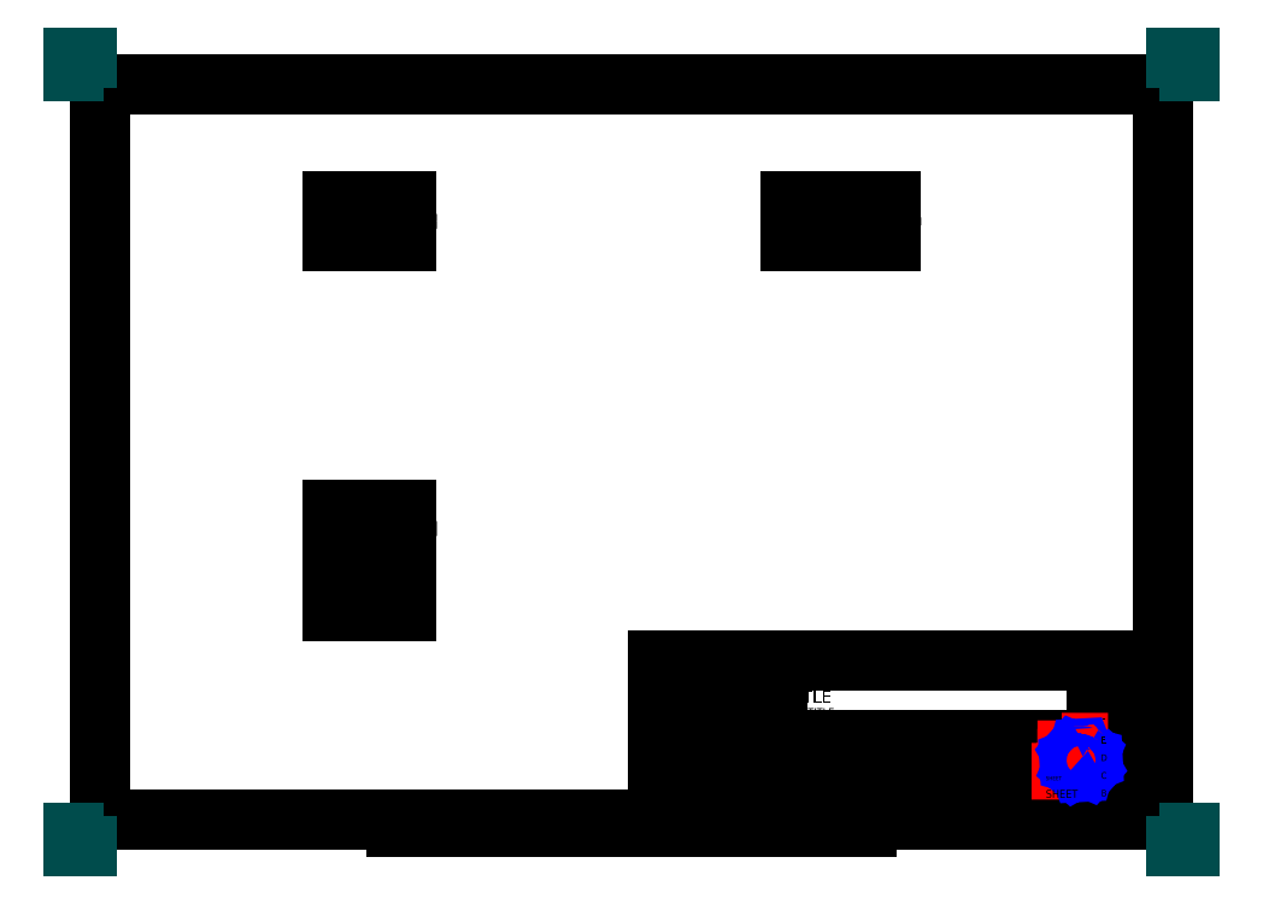
<metadata>
{"format":"dxf","ext":"dxf","renderer":"ezdxf+matplotlib","layout":"modelspace","background":"white","min_lineweight":24,"dpi":150}
</metadata>
<code>
0
SECTION
2
ENTITIES
0
LWPOLYLINE
8
BORDER
90
5
70
0
43
0
10
10
20
-287
10
410
20
-287
10
410
20
-10
10
10
20
-10
10
10
20
-287
0
LWPOLYLINE
8
BORDER
90
2
70
0
43
0
10
210
20
-10
10
210
20
0
0
LWPOLYLINE
8
BORDER
90
2
70
0
43
0
10
210
20
-287
10
210
20
-297
0
LWPOLYLINE
8
BORDER
90
2
70
0
43
0
10
10
20
-148.5
10
0
20
-148.5
0
LWPOLYLINE
8
BORDER
90
2
70
0
43
0
10
410
20
-148.5
10
420
20
-148.5
0
LWPOLYLINE
8
BORDER
90
2
70
0
43
0
10
367.5
20
-287
10
367.5
20
-294.5
0
LWPOLYLINE
8
BORDER
90
2
70
0
43
0
10
52.5
20
-287
10
52.5
20
-294.5
0
LWPOLYLINE
8
BORDER
90
2
70
0
43
0
10
315
20
-287
10
315
20
-294.5
0
LWPOLYLINE
8
BORDER
90
2
70
0
43
0
10
105
20
-287
10
105
20
-294.5
0
LWPOLYLINE
8
BORDER
90
2
70
0
43
0
10
262.5
20
-10
10
262.5
20
-2.5
0
LWPOLYLINE
8
BORDER
90
2
70
0
43
0
10
157.5
20
-10
10
157.5
20
-2.5
0
LWPOLYLINE
8
BORDER
90
2
70
0
43
0
10
315
20
-10
10
315
20
-2.5
0
LWPOLYLINE
8
BORDER
90
2
70
0
43
0
10
105
20
-10
10
105
20
-2.5
0
LWPOLYLINE
8
BORDER
90
2
70
0
43
0
10
367.5
20
-10
10
367.5
20
-2.5
0
LWPOLYLINE
8
BORDER
90
2
70
0
43
0
10
52.5
20
-10
10
52.5
20
-2.5
0
LWPOLYLINE
8
BORDER
90
2
70
0
43
0
10
10
20
-74.3
10
2.5
20
-74.3
0
LWPOLYLINE
8
BORDER
90
2
70
0
43
0
10
10
20
-222.7
10
2.5
20
-222.7
0
LWPOLYLINE
8
BORDER
90
2
70
0
43
0
10
410
20
-74.3
10
417.5
20
-74.3
0
LWPOLYLINE
8
BORDER
90
2
70
0
43
0
10
410
20
-222.7
10
417.5
20
-222.7
0
LWPOLYLINE
8
BORDER
90
2
70
0
43
0
10
110
20
-289.5
10
310
20
-289.5
0
LWPOLYLINE
8
BORDER
90
2
70
0
43
0
10
160
20
-287
10
160
20
-292
0
LWPOLYLINE
8
BORDER
90
2
70
0
43
0
10
260
20
-287
10
260
20
-292
0
LWPOLYLINE
8
BORDER
90
2
70
0
43
0
10
170
20
-287
10
170
20
-289.5
0
LWPOLYLINE
8
BORDER
90
2
70
0
43
0
10
250
20
-287
10
250
20
-289.5
0
LWPOLYLINE
8
BORDER
90
2
70
0
43
0
10
180
20
-287
10
180
20
-289.5
0
LWPOLYLINE
8
BORDER
90
2
70
0
43
0
10
240
20
-287
10
240
20
-289.5
0
LWPOLYLINE
8
BORDER
90
2
70
0
43
0
10
190
20
-287
10
190
20
-289.5
0
LWPOLYLINE
8
BORDER
90
2
70
0
43
0
10
230
20
-287
10
230
20
-289.5
0
LWPOLYLINE
8
BORDER
90
2
70
0
43
0
10
200
20
-287
10
200
20
-289.5
0
LWPOLYLINE
8
BORDER
90
2
70
0
43
0
10
220
20
-287
10
220
20
-289.5
0
LWPOLYLINE
8
BORDER
90
2
70
0
43
0
10
110
20
-287
10
110
20
-292
0
LWPOLYLINE
8
BORDER
90
2
70
0
43
0
10
310
20
-287
10
310
20
-292
0
LWPOLYLINE
8
BORDER
90
2
70
0
43
0
10
120
20
-287
10
120
20
-289.5
0
LWPOLYLINE
8
BORDER
90
2
70
0
43
0
10
300
20
-287
10
300
20
-289.5
0
LWPOLYLINE
8
BORDER
90
2
70
0
43
0
10
130
20
-287
10
130
20
-289.5
0
LWPOLYLINE
8
BORDER
90
2
70
0
43
0
10
290
20
-287
10
290
20
-289.5
0
LWPOLYLINE
8
BORDER
90
2
70
0
43
0
10
140
20
-287
10
140
20
-289.5
0
LWPOLYLINE
8
BORDER
90
2
70
0
43
0
10
280
20
-287
10
280
20
-289.5
0
LWPOLYLINE
8
BORDER
90
2
70
0
43
0
10
150
20
-287
10
150
20
-289.5
0
LWPOLYLINE
8
BORDER
90
2
70
0
43
0
10
270
20
-287
10
270
20
-289.5
0
LWPOLYLINE
8
TITLEBLOCK
90
2
70
0
43
0
10
220
20
-287
10
410
20
-287
0
LWPOLYLINE
8
TITLEBLOCK
90
4
70
0
43
0
10
220
20
-287
10
220
20
-227
10
410
20
-227
10
410
20
-287
0
LWPOLYLINE
8
TITLEBLOCK
90
2
70
0
43
0
10
220
20
-283
10
385
20
-283
0
LWPOLYLINE
8
TITLEBLOCK
90
2
70
0
43
0
10
220
20
-270
10
385
20
-270
0
LWPOLYLINE
8
TITLEBLOCK
90
2
70
0
43
0
10
220
20
-257
10
385
20
-257
0
LWPOLYLINE
8
TITLEBLOCK
90
2
70
0
43
0
10
220
20
-242
10
265
20
-242
0
LWPOLYLINE
8
TITLEBLOCK
90
2
70
0
43
0
10
385
20
-280.3
10
410
20
-280.3
0
LWPOLYLINE
8
TITLEBLOCK
90
2
70
0
43
0
10
385
20
-273.7
10
410
20
-273.7
0
LWPOLYLINE
8
TITLEBLOCK
90
2
70
0
43
0
10
385
20
-267
10
410
20
-267
0
LWPOLYLINE
8
TITLEBLOCK
90
2
70
0
43
0
10
385
20
-260.3
10
410
20
-260.3
0
LWPOLYLINE
8
TITLEBLOCK
90
2
70
0
43
0
10
385
20
-253.7
10
410
20
-253.7
0
LWPOLYLINE
8
TITLEBLOCK
90
2
70
0
43
0
10
385
20
-247
10
410
20
-247
0
LWPOLYLINE
8
TITLEBLOCK
90
2
70
0
43
0
10
385
20
-240.3
10
410
20
-240.3
0
LWPOLYLINE
8
TITLEBLOCK
90
2
70
0
43
0
10
385
20
-233.7
10
410
20
-233.7
0
LWPOLYLINE
8
TITLEBLOCK
90
2
70
0
43
0
10
240
20
-283
10
240
20
-257
0
LWPOLYLINE
8
TITLEBLOCK
90
2
70
0
43
0
10
265
20
-283
10
265
20
-227
0
LWPOLYLINE
8
TITLEBLOCK
90
2
70
0
43
0
10
365
20
-283
10
365
20
-270
0
LWPOLYLINE
8
TITLEBLOCK
90
2
70
0
43
0
10
385
20
-287
10
385
20
-227
0
LWPOLYLINE
8
TITLEBLOCK
90
2
70
0
43
0
10
390
20
-287
10
390
20
-227
0
LWPOLYLINE
8
TITLEBLOCK
90
2
70
0
43
0
10
242
20
-263.5
10
263
20
-263.5
0
LWPOLYLINE
8
TITLEBLOCK
90
2
70
0
43
0
10
257.5
20
-269
10
257.5
20
-258
0
LWPOLYLINE
8
TITLEBLOCK
90
5
70
0
43
0
10
243.5
20
-265.5
10
243.5
20
-261.5
10
251.5
20
-259.5
10
251.5
20
-267.5
10
243.5
20
-265.5
0
LWPOLYLINE
8
LOGO
90
12
70
1
43
0
10
371.9
20
-258
10
371.9
20
-268
10
374.2
20
-268
10
374.2
20
-264.1
10
375.7
20
-264.1
10
375.7
20
-262.6
10
374.2
20
-262.6
10
374.2
20
-260.9
10
378
20
-260.9
10
378
20
-258
10
371.9
20
-258
10
371.9
20
-258
0
LWPOLYLINE
8
LOGO
90
34
70
1
43
0
10
381.8
20
-261
10
380.5
20
-261.7
10
380
20
-261.5
10
379.4
20
-260.1
10
378.6
20
-260.2
10
378.2
20
-261.6
10
377.6
20
-261.9
10
376.3
20
-261.3
10
375.7
20
-261.9
10
376.4
20
-263.2
10
376.2
20
-263.8
10
374.8
20
-264.3
10
374.9
20
-265.2
10
376.3
20
-265.6
10
376.6
20
-266.1
10
376
20
-267.5
10
376.6
20
-268.1
10
377.9
20
-267.3
10
378.5
20
-267.6
10
379
20
-268.9
10
379.9
20
-268.9
10
380.3
20
-267.5
10
380.8
20
-267.2
10
382.2
20
-267.8
10
382.8
20
-267.2
10
382
20
-265.9
10
382.2
20
-265.3
10
383.6
20
-264.7
10
383.6
20
-263.9
10
382.1
20
-263.5
10
381.9
20
-262.9
10
382.5
20
-261.6
10
381.8
20
-261
10
381.8
20
-261
0
LWPOLYLINE
8
LOGO
90
34
70
1
43
0
10
379.9
20
-263.1
10
380.2
20
-263.3
10
380.4
20
-263.5
10
380.6
20
-263.7
10
380.7
20
-264
10
380.8
20
-264.3
10
380.8
20
-264.6
10
380.8
20
-264.9
10
380.7
20
-265.2
10
380.5
20
-265.5
10
380.3
20
-265.7
10
380
20
-265.9
10
379.8
20
-266
10
379.5
20
-266.1
10
379.2
20
-266.1
10
378.9
20
-266.1
10
378.6
20
-266
10
378.3
20
-265.8
10
378.1
20
-265.6
10
377.9
20
-265.4
10
377.8
20
-265.1
10
377.7
20
-264.8
10
377.7
20
-264.5
10
377.7
20
-264.2
10
377.8
20
-263.9
10
378
20
-263.6
10
378.2
20
-263.4
10
378.4
20
-263.2
10
378.7
20
-263.1
10
379
20
-263
10
379.3
20
-263
10
379.6
20
-263
10
379.9
20
-263.1
10
379.9
20
-263.1
0
CIRCLE
8
TITLEBLOCK
10
257.5
20
-263.5
40
4
0
CIRCLE
8
TITLEBLOCK
10
257.5
20
-263.5
40
2
0
LINE
8
PAPERSIZE
10
0
20
-5
11
0
21
0
0
LINE
8
PAPERSIZE
10
0
20
0
11
5
21
0
0
LINE
8
PAPERSIZE
10
415
20
0
11
420
21
0
0
LINE
8
PAPERSIZE
10
420
20
0
11
420
21
-5
0
LINE
8
PAPERSIZE
10
420
20
-292
11
420
21
-297
0
LINE
8
PAPERSIZE
10
420
20
-297
11
415
21
-297
0
LINE
8
PAPERSIZE
10
0
20
-292
11
0
21
-297
0
LINE
8
PAPERSIZE
10
0
20
-297
11
5
21
-297
0
TEXT
8
BORDER
10
413.6
20
-261.7
30
0
40
3.5
1
1
50
0
41
1
51
0
7
standard
71
0
210
0
220
0
230
1
0
TEXT
8
BORDER
10
413.5
20
-187.5
30
0
40
3.5
1
2
50
0
41
1
51
0
7
standard
71
0
210
0
220
0
230
1
0
TEXT
8
BORDER
10
413.4
20
-113.2
30
0
40
3.5
1
3
50
0
41
1
51
0
7
standard
71
0
210
0
220
0
230
1
0
TEXT
8
BORDER
10
413.5
20
-38.95
30
0
40
3.5
1
4
50
0
41
1
51
0
7
standard
71
0
210
0
220
0
230
1
0
TEXT
8
BORDER
10
392.2
20
-293.8
30
0
40
3.5
1
A
50
0
41
1
51
0
7
standard
71
0
210
0
220
0
230
1
0
TEXT
8
BORDER
10
339.7
20
-293.8
30
0
40
3.5
1
B
50
0
41
1
51
0
7
standard
71
0
210
0
220
0
230
1
0
TEXT
8
BORDER
10
77.22
20
-293.8
30
0
40
3.5
1
G
50
0
41
1
51
0
7
standard
71
0
210
0
220
0
230
1
0
TEXT
8
BORDER
10
24.72
20
-293.8
30
0
40
3.5
1
H
50
0
41
1
51
0
7
standard
71
0
210
0
220
0
230
1
0
TEXT
8
BORDER
10
6.826
20
-38.57
30
0
40
3.5
1
4
50
90
41
1
51
0
7
standard
71
0
210
0
220
0
230
1
0
TEXT
8
BORDER
10
6.745
20
-112.8
30
0
40
3.5
1
3
50
90
41
1
51
0
7
standard
71
0
210
0
220
0
230
1
0
TEXT
8
BORDER
10
6.795
20
-187.1
30
0
40
3.5
1
2
50
90
41
1
51
0
7
standard
71
0
210
0
220
0
230
1
0
TEXT
8
BORDER
10
6.916
20
-261.3
30
0
40
3.5
1
1
50
90
41
1
51
0
7
standard
71
0
210
0
220
0
230
1
0
TEXT
8
BORDER
10
28.15
20
-6.849
30
0
40
3.5
1
H
50
90
41
1
51
0
7
standard
71
0
210
0
220
0
230
1
0
TEXT
8
BORDER
10
80.65
20
-6.849
30
0
40
3.5
1
G
50
90
41
1
51
0
7
standard
71
0
210
0
220
0
230
1
0
TEXT
8
BORDER
10
133.2
20
-6.849
30
0
40
3.5
1
F
50
90
41
1
51
0
7
standard
71
0
210
0
220
0
230
1
0
TEXT
8
BORDER
10
185.7
20
-6.849
30
0
40
3.5
1
E
50
90
41
1
51
0
7
standard
71
0
210
0
220
0
230
1
0
TEXT
8
BORDER
10
238.2
20
-6.849
30
0
40
3.5
1
D
50
90
41
1
51
0
7
standard
71
0
210
0
220
0
230
1
0
TEXT
8
BORDER
10
290.7
20
-6.849
30
0
40
3.5
1
C
50
90
41
1
51
0
7
standard
71
0
210
0
220
0
230
1
0
TEXT
8
BORDER
10
343.2
20
-6.849
30
0
40
3.5
1
B
50
90
41
1
51
0
7
standard
71
0
210
0
220
0
230
1
0
TEXT
8
BORDER
10
395.7
20
-6.849
30
0
40
3.5
1
A
50
90
41
1
51
0
7
standard
71
0
210
0
220
0
230
1
0
TEXT
8
TITLEBLOCK
10
387.5
20
-231.5
30
0
40
2.5
1
I
50
0
41
1
51
0
7
standard
71
0
210
0
220
0
230
1
0
TEXT
8
TITLEBLOCK
10
386.7
20
-238.2
30
0
40
2.5
1
H
50
0
41
1
51
0
7
standard
71
0
210
0
220
0
230
1
0
TEXT
8
TITLEBLOCK
10
386.6
20
-244.8
30
0
40
2.5
1
G
50
0
41
1
51
0
7
standard
71
0
210
0
220
0
230
1
0
TEXT
8
TITLEBLOCK
10
386.9
20
-251.5
30
0
40
2.5
1
F
50
0
41
1
51
0
7
standard
71
0
210
0
220
0
230
1
0
TEXT
8
TITLEBLOCK
10
386.8
20
-258.2
30
0
40
2.5
1
E
50
0
41
1
51
0
7
standard
71
0
210
0
220
0
230
1
0
TEXT
8
TITLEBLOCK
10
386.7
20
-264.8
30
0
40
2.5
1
D
50
0
41
1
51
0
7
standard
71
0
210
0
220
0
230
1
0
TEXT
8
TITLEBLOCK
10
386.7
20
-271.5
30
0
40
2.5
1
C
50
0
41
1
51
0
7
standard
71
0
210
0
220
0
230
1
0
TEXT
8
TITLEBLOCK
10
386.8
20
-278.2
30
0
40
2.5
1
B
50
0
41
1
51
0
7
standard
71
0
210
0
220
0
230
1
0
TEXT
8
TITLEBLOCK
10
386.8
20
-284.8
30
0
40
2.5
1
A
50
0
41
1
51
0
7
standard
71
0
210
0
220
0
230
1
0
TEXT
8
TITLEBLOCK
10
365.9
20
-272.1
30
0
40
1.5
1
SHEET
50
0
41
1
51
0
7
standard
71
0
210
0
220
0
230
1
0
TEXT
8
TITLEBLOCK
10
265.9
20
-272.1
30
0
40
1.5
1
DRAWING NUMBER
50
0
41
1
51
0
7
standard
71
0
210
0
220
0
230
1
0
TEXT
8
TITLEBLOCK
10
240.9
20
-272.1
30
0
40
1.5
1
WEIGHT (kg)
50
0
41
1
51
0
7
standard
71
0
210
0
220
0
230
1
0
TEXT
8
TITLEBLOCK
10
220.9
20
-272.1
30
0
40
1.5
1
SCALE
50
0
41
1
51
0
7
standard
71
0
210
0
220
0
230
1
0
TEXT
8
TITLEBLOCK
10
220.9
20
-259.1
30
0
40
1.5
1
SIZE
50
0
41
1
51
0
7
standard
71
0
210
0
220
0
230
1
0
TEXT
8
TITLEBLOCK
10
220.9
20
-251.6
30
0
40
1.5
1
DATE:
50
0
41
1
51
0
7
standard
71
0
210
0
220
0
230
1
0
TEXT
8
TITLEBLOCK
10
220.9
20
-244.1
30
0
40
1.5
1
CHECKED BY:
50
0
41
1
51
0
7
standard
71
0
210
0
220
0
230
1
0
TEXT
8
TITLEBLOCK
10
220.9
20
-229.1
30
0
40
1.5
1
DESIGNED BY:
50
0
41
1
51
0
7
standard
71
0
210
0
220
0
230
1
0
TEXT
8
TITLEBLOCK
10
220.9
20
-236.6
30
0
40
1.5
1
DATE:
50
0
41
1
51
0
7
standard
71
0
210
0
220
0
230
1
0
TEXT
8
TITLEBLOCK
10
220.9
20
-285.8
30
0
40
1.5
1
This drawing is our property; it can't be reproduced or communicated without our written agreement.
50
0
41
1
51
0
7
standard
71
0
210
0
220
0
230
1
0
TEXT
8
TITLEBLOCK
10
220.9
20
-233.2
30
0
40
3
1
AUTHOR NAME
50
0
41
1
51
0
7
standard
71
0
210
0
220
0
230
1
0
TEXT
8
TITLEBLOCK
10
220.9
20
-240.8
30
0
40
3
1
CREATION DATE
50
0
41
1
51
0
7
standard
71
0
210
0
220
0
230
1
0
TEXT
8
TITLEBLOCK
10
220.9
20
-255.8
30
0
40
3
1
CHECK DATE
50
0
41
1
51
0
7
standard
71
0
210
0
220
0
230
1
0
TEXT
8
TITLEBLOCK
10
220.9
20
-248.2
30
0
40
3
1
SUPERVISOR NAME
50
0
41
1
51
0
7
standard
71
0
210
0
220
0
230
1
0
TEXT
8
TITLEBLOCK
10
240.9
20
-278.7
30
0
40
3
1
WEIGHT
50
0
41
1
51
0
7
standard
71
0
210
0
220
0
230
1
0
TEXT
8
TITLEBLOCK
10
265.9
20
-278.7
30
0
40
3
1
NUMBER
50
0
41
1
51
0
7
standard
71
0
210
0
220
0
230
1
0
TEXT
8
TITLEBLOCK
10
365.9
20
-278.7
30
0
40
3
1
SHEET
50
0
41
1
51
0
7
standard
71
0
210
0
220
0
230
1
0
TEXT
8
TITLEBLOCK
10
268.7
20
-247.9
30
0
40
3
1
SUBTITLE
50
0
41
1
51
0
7
standard
71
0
210
0
220
0
230
1
0
TEXT
8
TITLEBLOCK
10
225.5
20
-266.3
30
0
40
5
1
A3
50
0
41
1
51
0
7
standard
71
0
210
0
220
0
230
1
0
TEXT
8
TITLEBLOCK
10
398.8
20
-231.2
30
0
40
2.5
1
_
50
0
41
1
51
0
7
standard
71
0
210
0
220
0
230
1
0
TEXT
8
TITLEBLOCK
10
398.8
20
-237.9
30
0
40
2.5
1
_
50
0
41
1
51
0
7
standard
71
0
210
0
220
0
230
1
0
TEXT
8
TITLEBLOCK
10
398.8
20
-244.6
30
0
40
2.5
1
_
50
0
41
1
51
0
7
standard
71
0
210
0
220
0
230
1
0
TEXT
8
TITLEBLOCK
10
398.8
20
-251.2
30
0
40
2.5
1
_
50
0
41
1
51
0
7
standard
71
0
210
0
220
0
230
1
0
TEXT
8
TITLEBLOCK
10
398.8
20
-257.9
30
0
40
2.5
1
_
50
0
41
1
51
0
7
standard
71
0
210
0
220
0
230
1
0
TEXT
8
TITLEBLOCK
10
398.8
20
-264.6
30
0
40
2.5
1
_
50
0
41
1
51
0
7
standard
71
0
210
0
220
0
230
1
0
TEXT
8
TITLEBLOCK
10
398.8
20
-271.2
30
0
40
2.5
1
_
50
0
41
1
51
0
7
standard
71
0
210
0
220
0
230
1
0
TEXT
8
TITLEBLOCK
10
398.8
20
-277.9
30
0
40
2.5
1
_
50
0
41
1
51
0
7
standard
71
0
210
0
220
0
230
1
0
TEXT
8
TITLEBLOCK
10
398.8
20
-284.6
30
0
40
2.5
1
_
50
0
41
1
51
0
7
standard
71
0
210
0
220
0
230
1
0
TEXT
8
TITLEBLOCK
10
268.7
20
-243
30
0
40
5
1
TITLE
50
0
41
1
51
0
7
standard
71
0
210
0
220
0
230
1
0
TEXT
8
TITLEBLOCK
10
220.9
20
-278.7
30
0
40
3
1
SCALE
50
0
41
1
51
0
7
standard
71
0
210
0
220
0
230
1
0
INSERT
8
0
2
Ortho1
10
97.33
20
-54.17
30
0
41
1
42
1
43
1
50
-90
0
INSERT
8
0
2
Ortho0011
10
307.7
20
-54.17
30
0
41
1
42
1
43
1
50
-90
0
INSERT
8
0
2
Ortho0021
10
97.33
20
-208.3
30
0
41
1
42
1
43
1
50
0
0
ENDSEC
0
EOF

</code>
